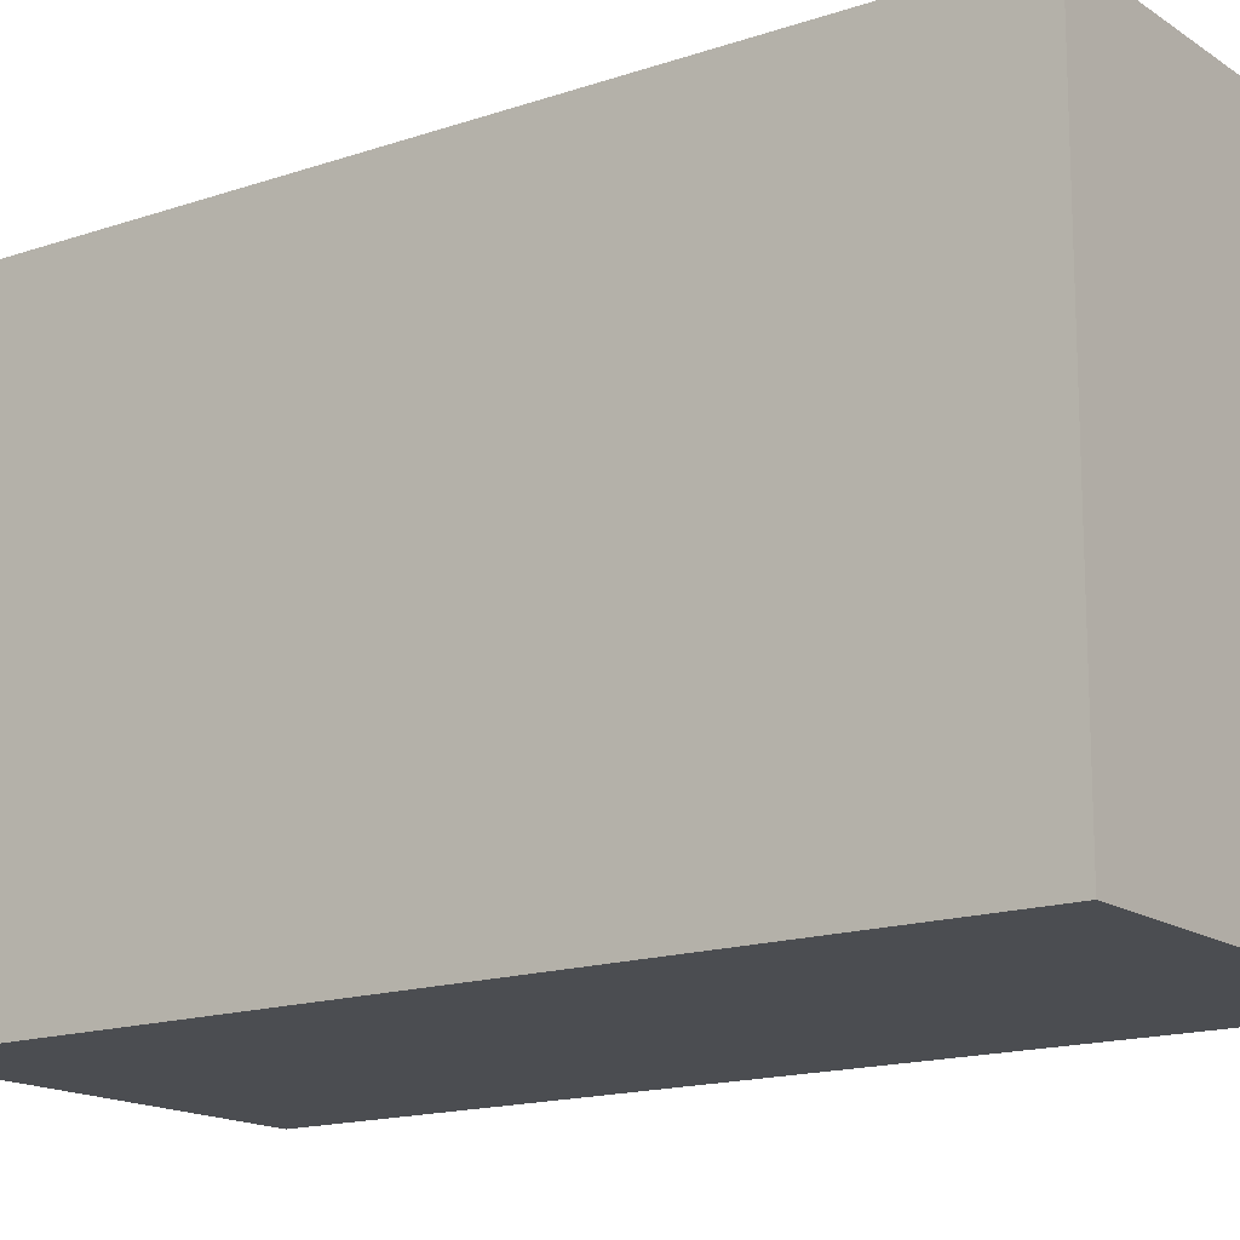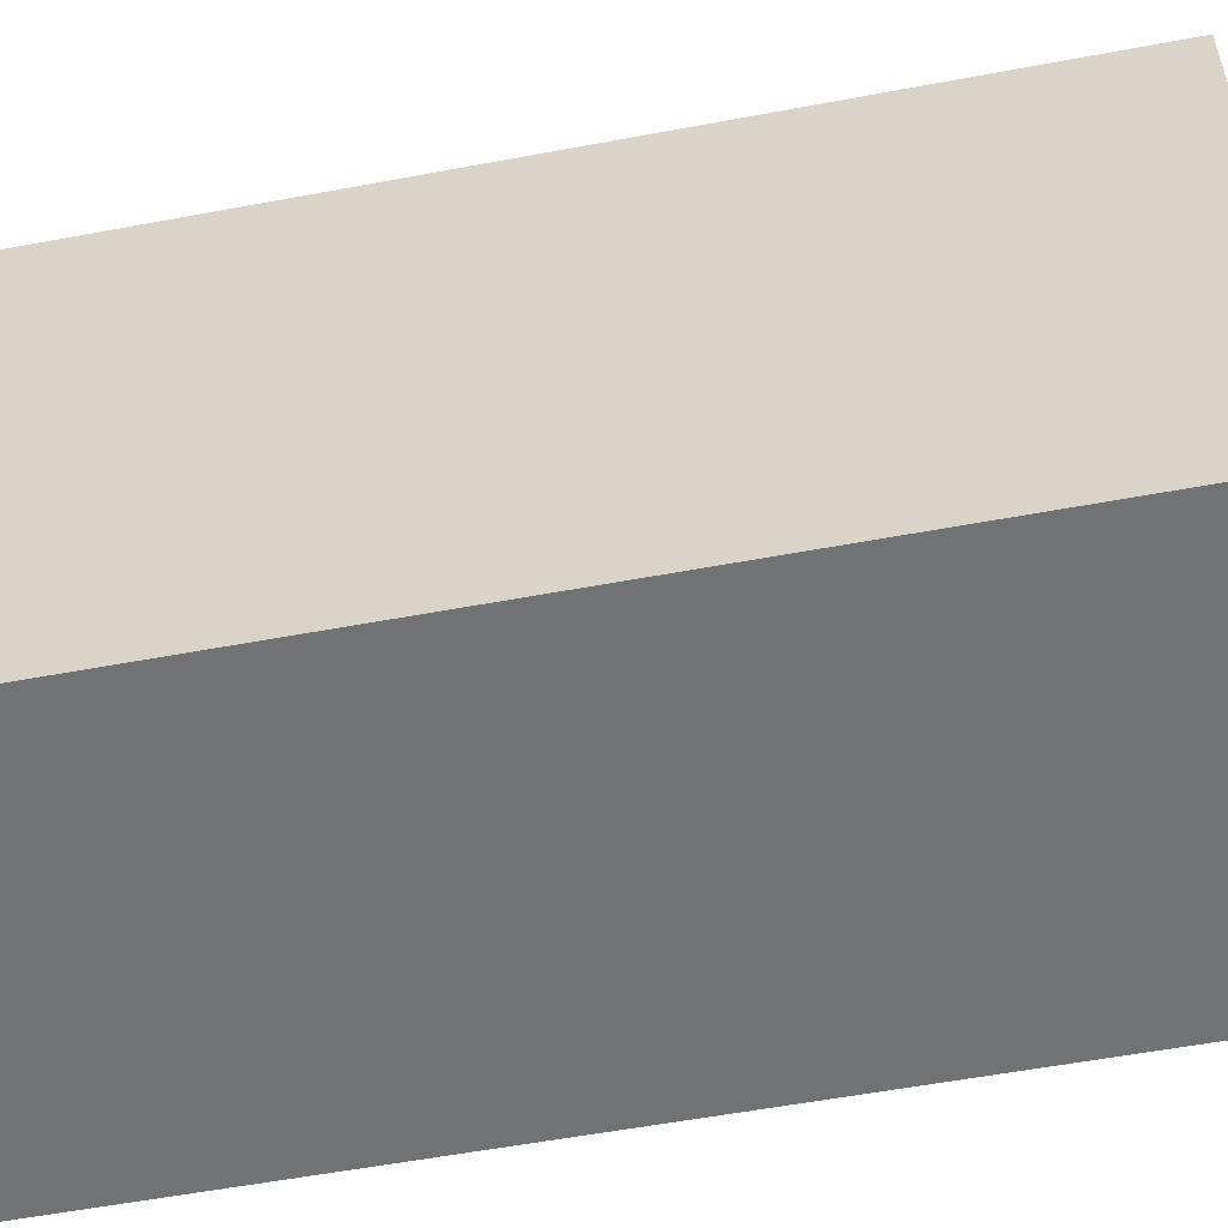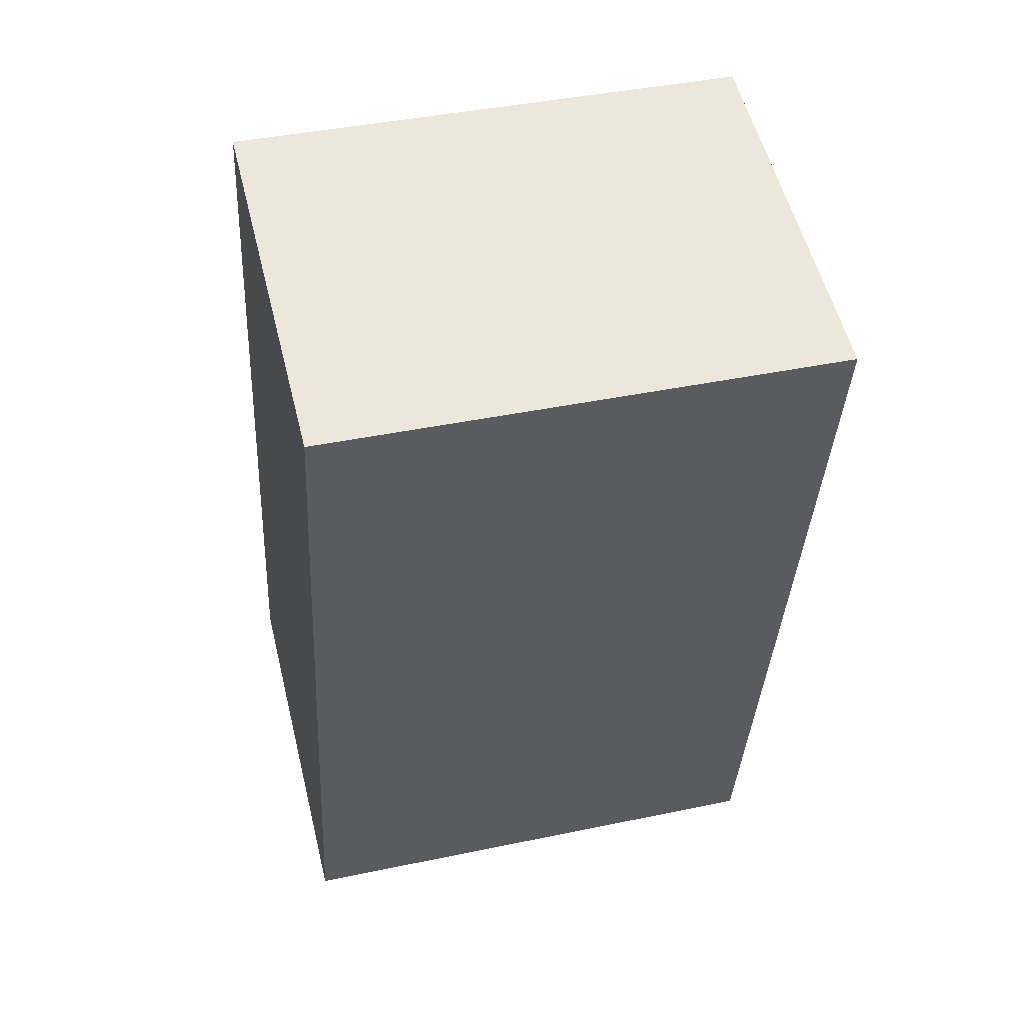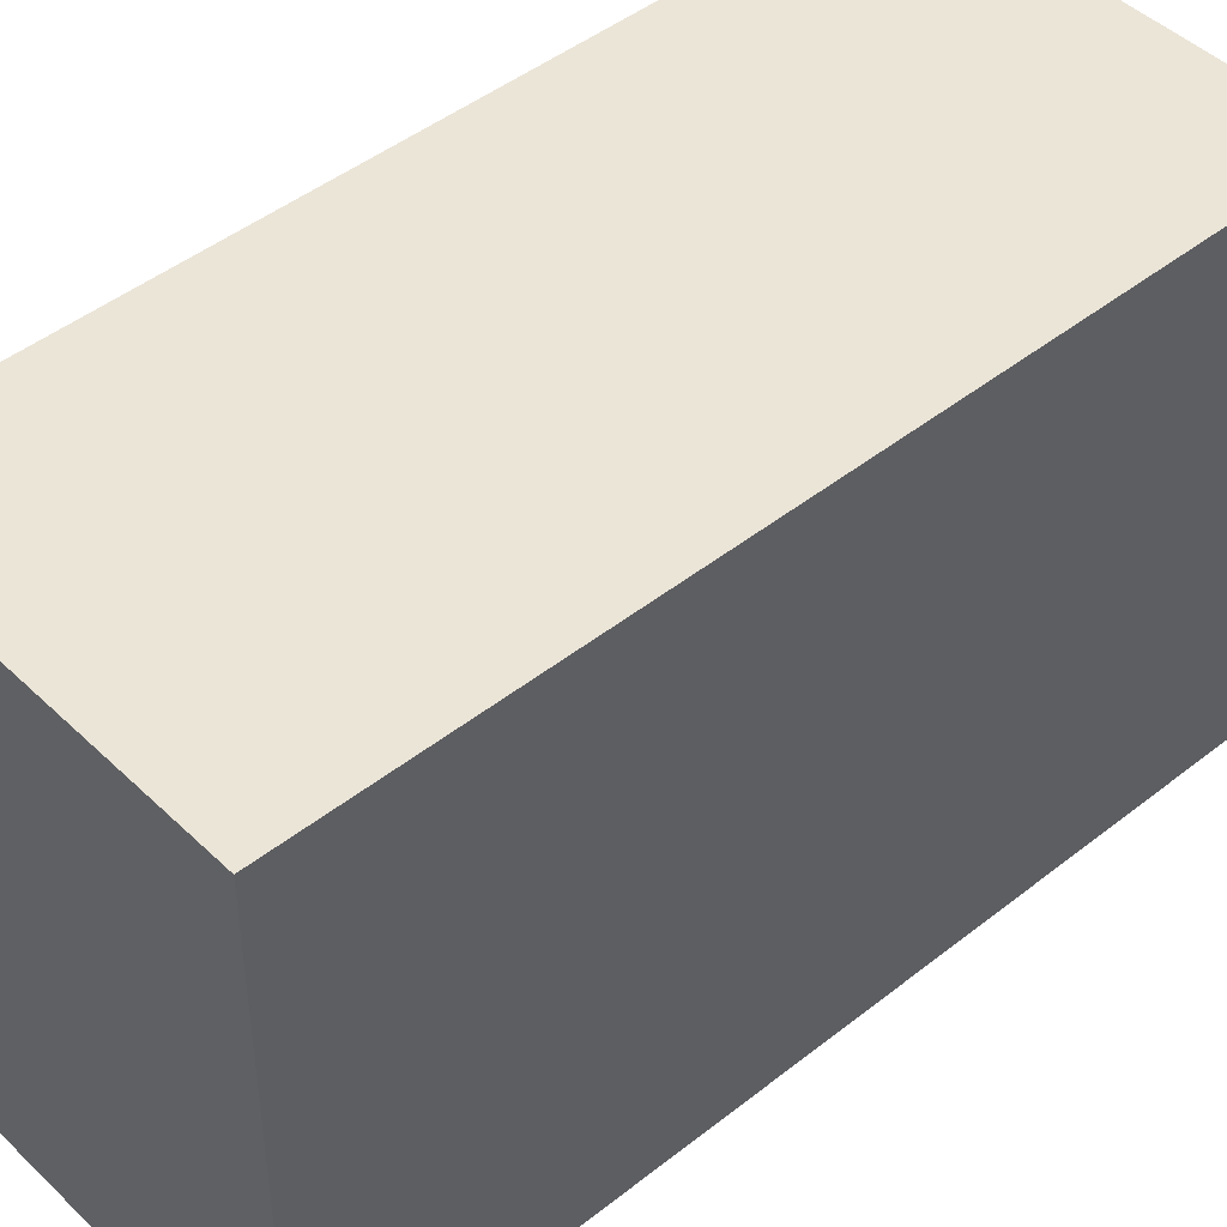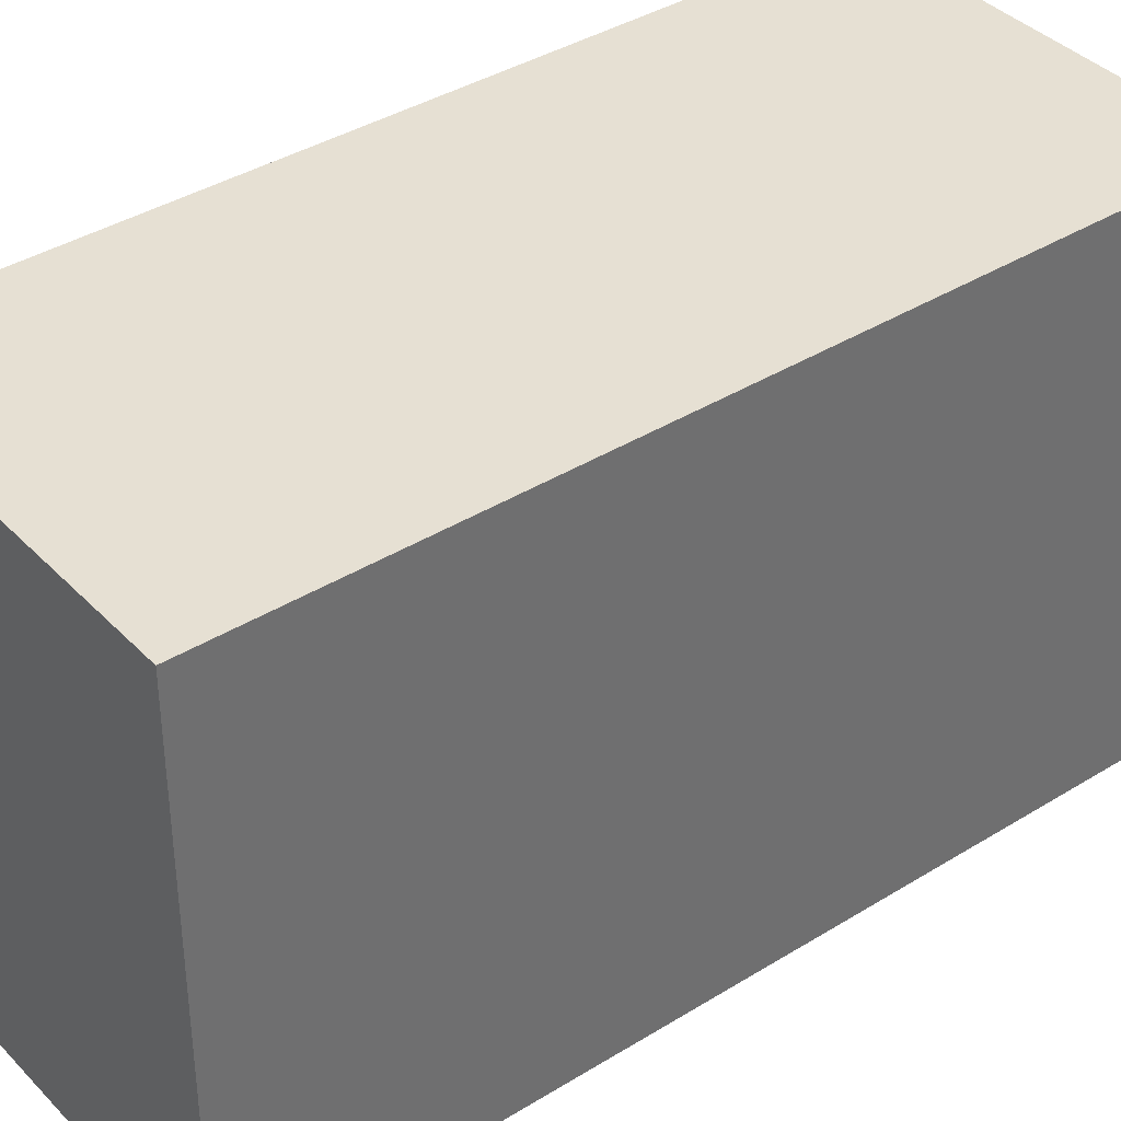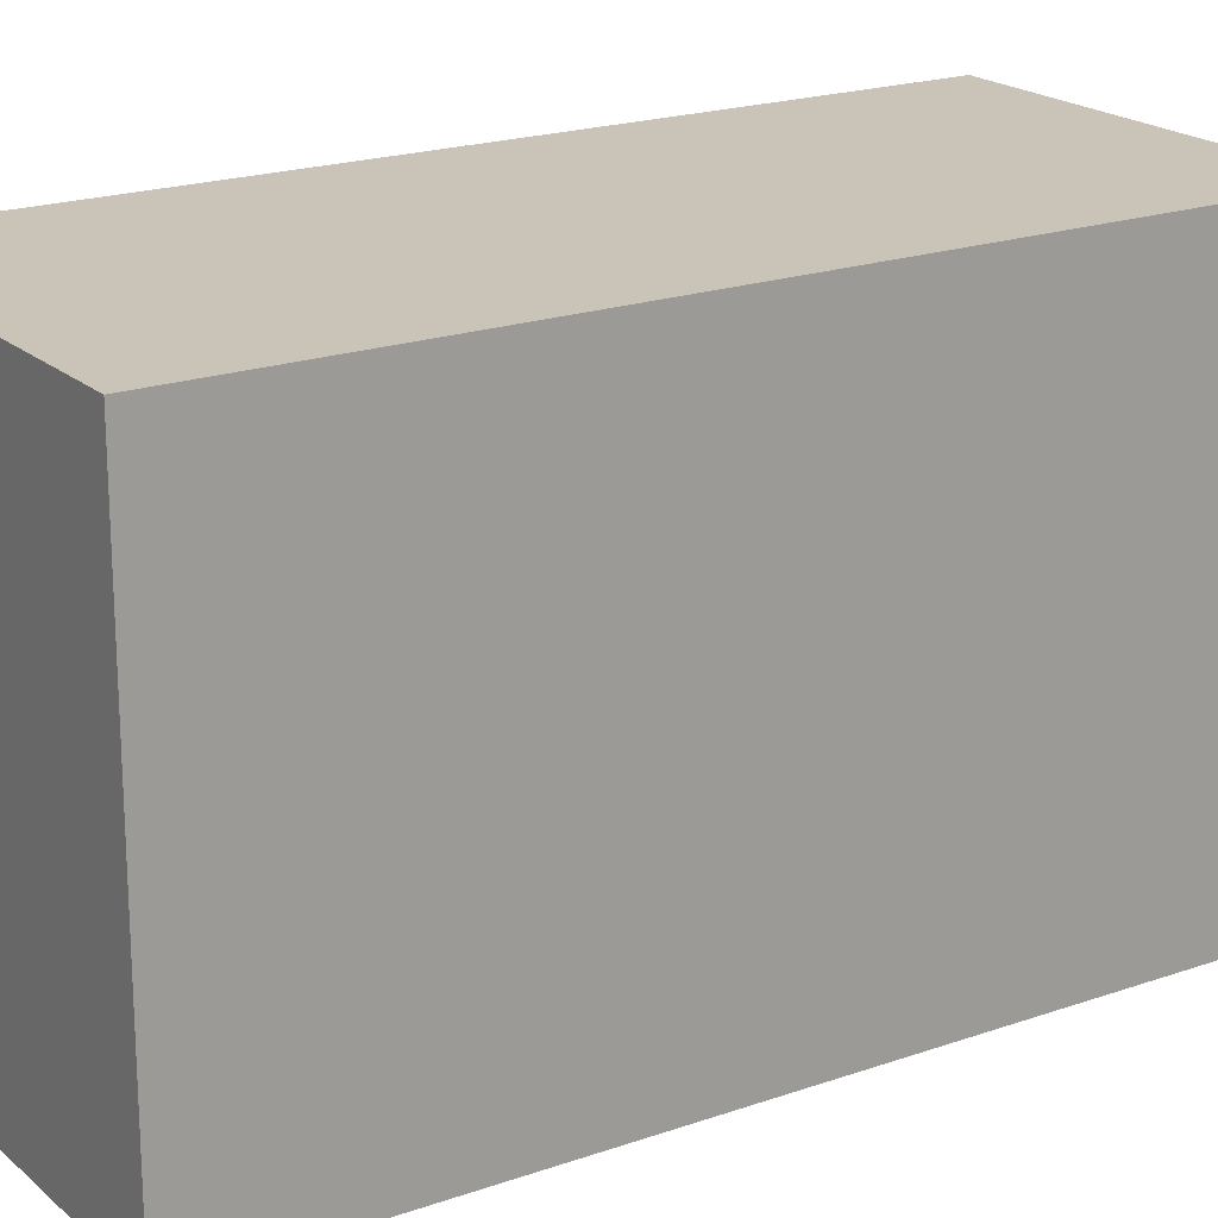
<metadata>
{"format":"obj","ext":"obj","renderer":"f3d","projection":"perspective","resolution":1024,"background":"white","views":[{"elev":-15.7,"azim":138.0,"up":"+Y"},{"elev":-55.6,"azim":113.5,"up":"+Y"},{"elev":42.0,"azim":75.9,"up":"+Z"},{"elev":45.7,"azim":60.0,"up":"+Y"},{"elev":38.4,"azim":64.2,"up":"+Y"},{"elev":19.9,"azim":69.3,"up":"+Y"}]}
</metadata>
<code>
v  2.442 3.336 -0.532
v  1.181 3.336 5.417
v  3.623 3.336 4.885
v  0 3.336 2.043e-16
v  3.623 -2.991e-16 4.885
v  2.442 3.258e-17 -0.532
v  0 0 0
v  1.181 -3.317e-16 5.417
g defaultobject
f 1 2 3
f 2 1 4
f 5 1 3
f 1 5 6
f 6 4 1
f 4 6 7
f 7 2 4
f 2 7 8
f 8 3 2
f 3 8 5
f 8 6 5
f 6 8 7

</code>
